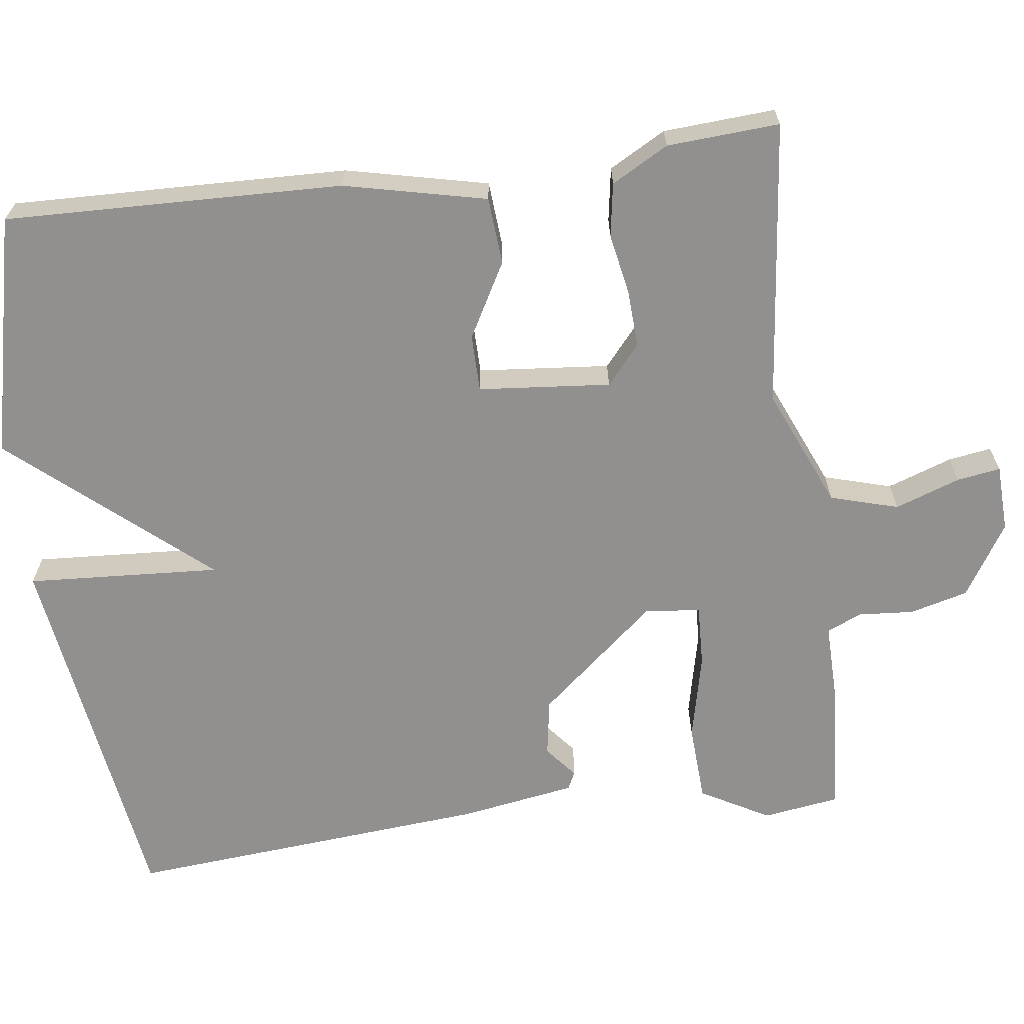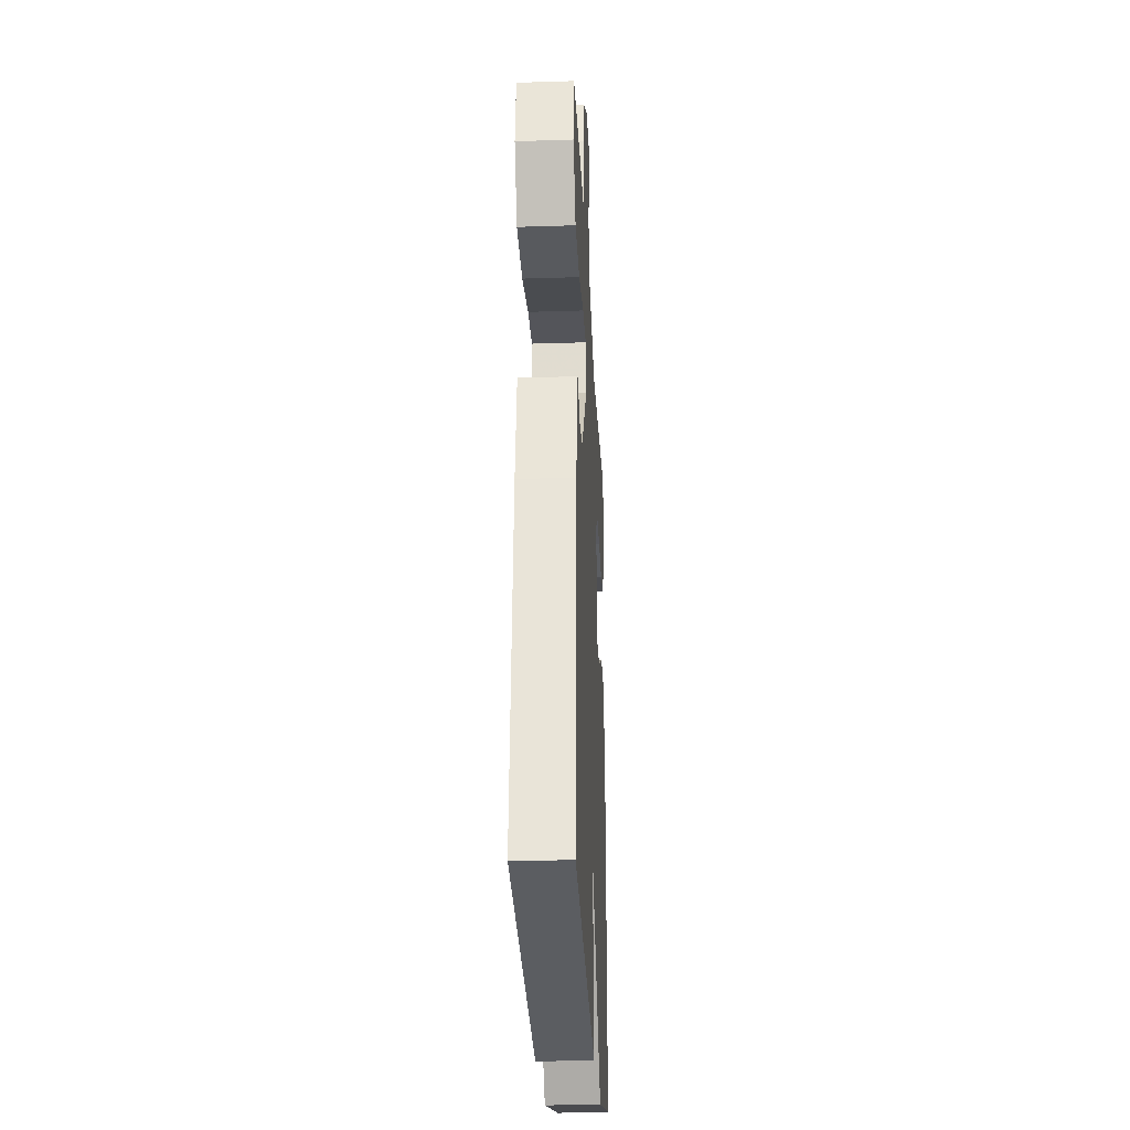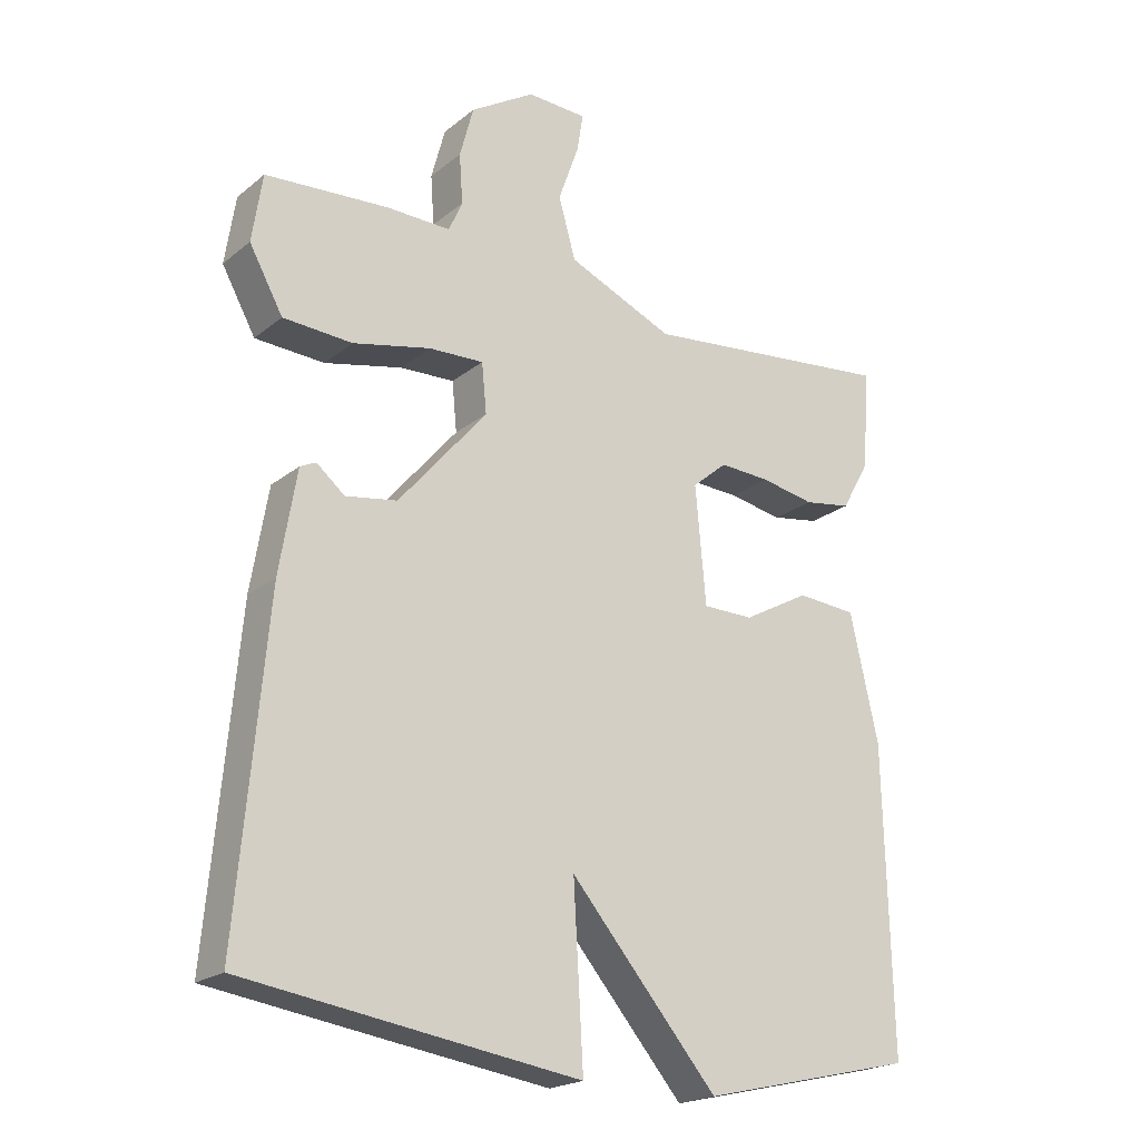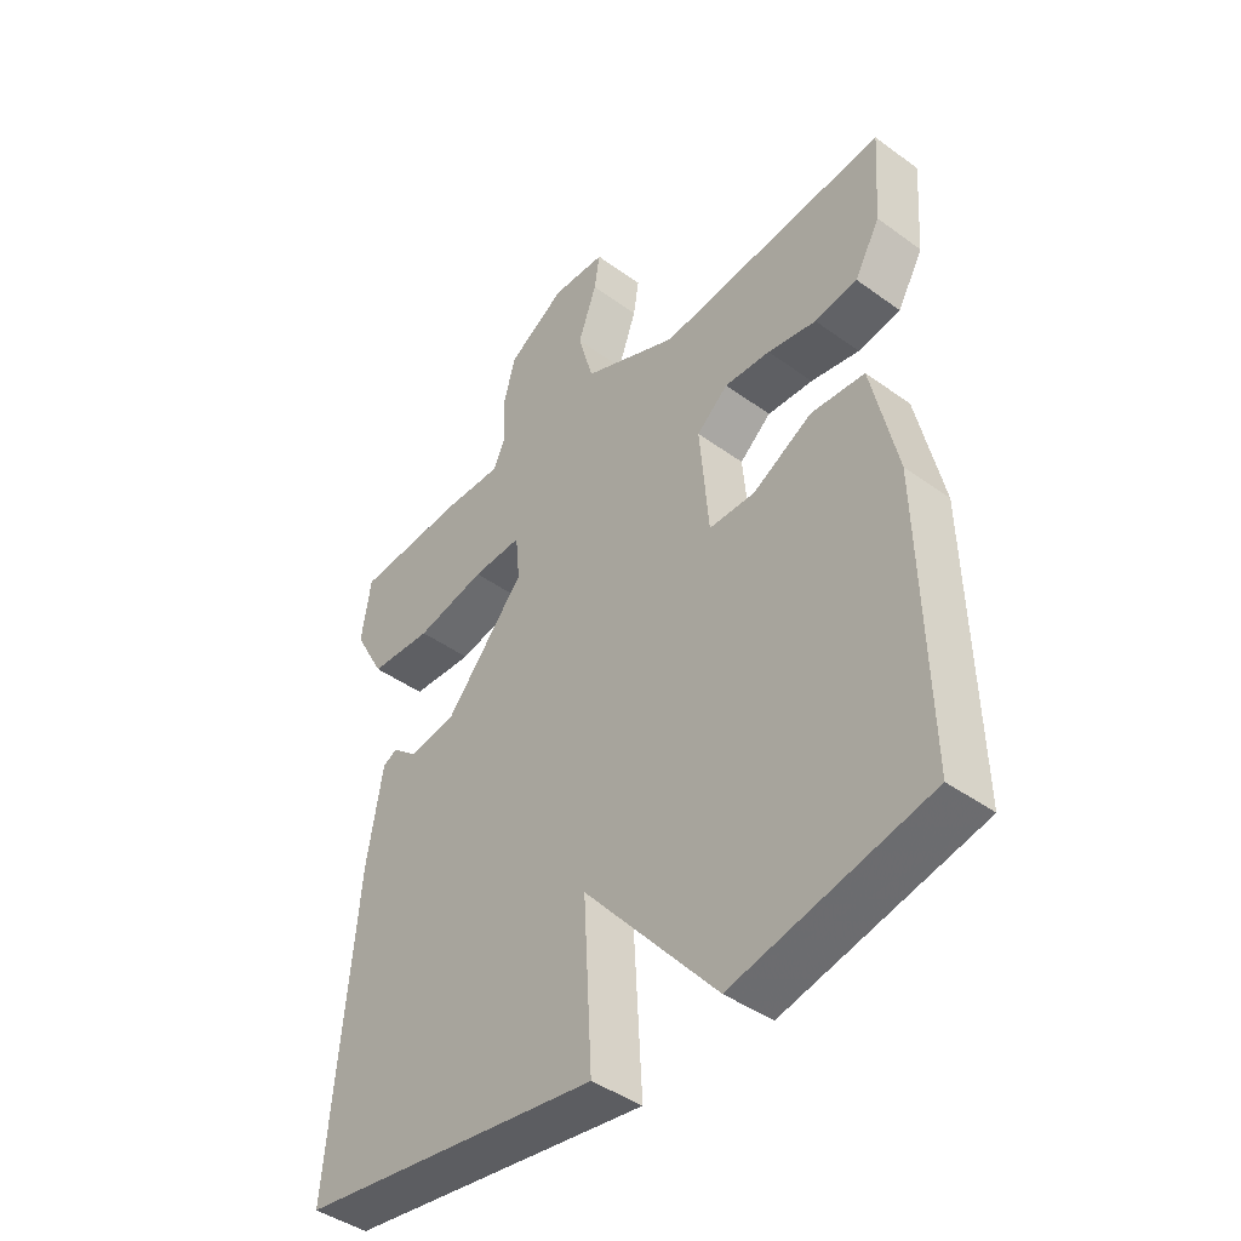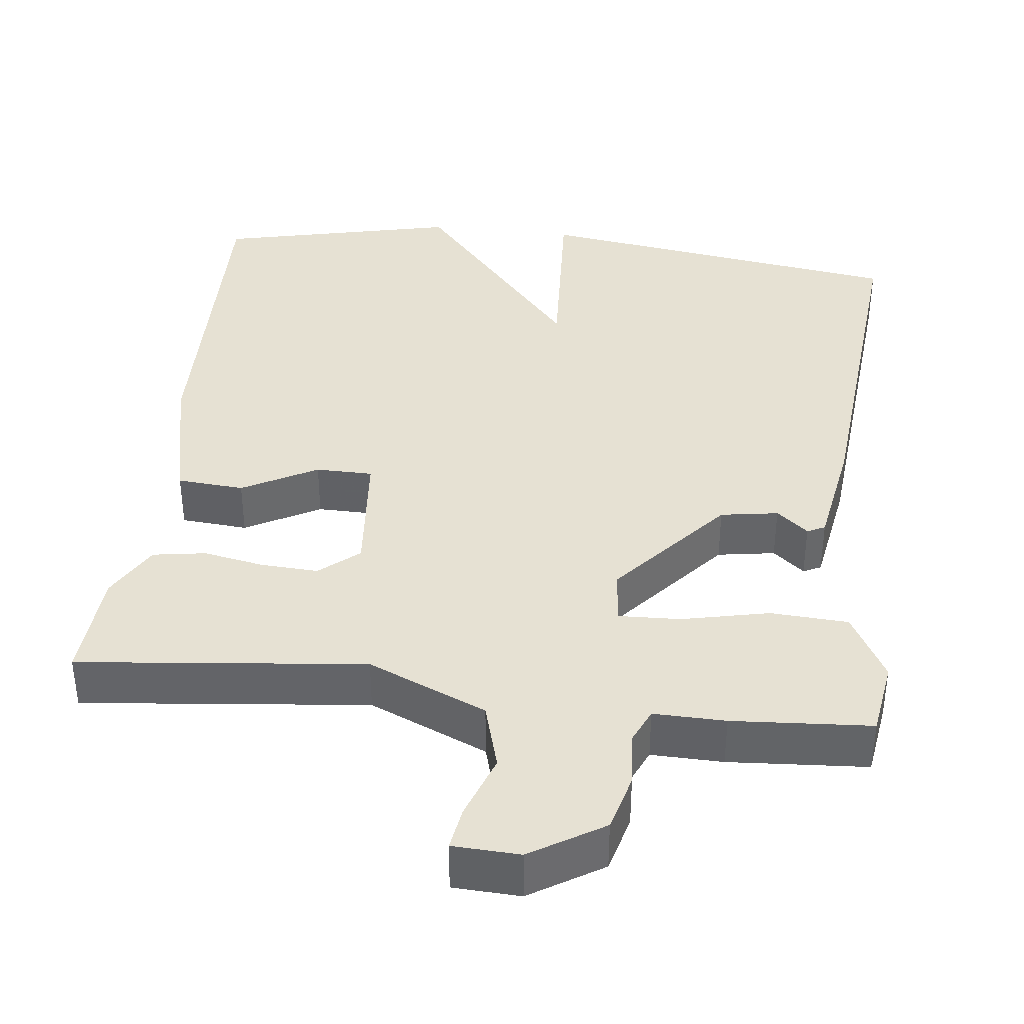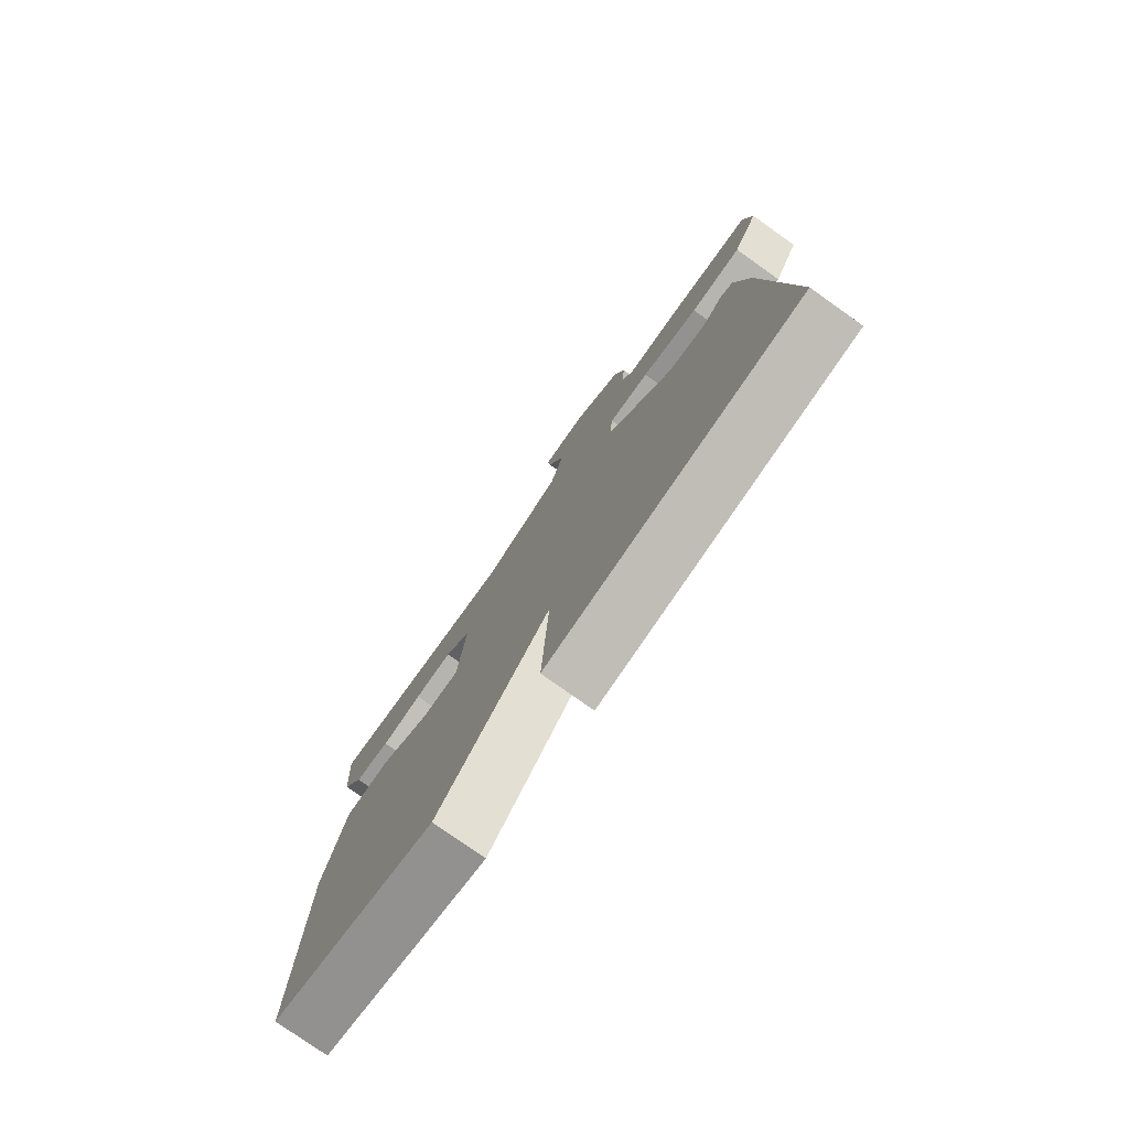
<metadata>
{"format":"obj","ext":"obj","renderer":"f3d","projection":"perspective","resolution":1024,"background":"white","views":[{"elev":-65.7,"azim":-82.8,"up":"+Y"},{"elev":-27.2,"azim":92.8,"up":"+Z"},{"elev":-20.9,"azim":144.4,"up":"+Z"},{"elev":-43.4,"azim":-130.6,"up":"+Z"},{"elev":38.6,"azim":6.6,"up":"+Y"},{"elev":-78.0,"azim":54.7,"up":"+Z"}]}
</metadata>
<code>
v -0.5 0.07 0.5
v -0.129 0.07 0.461
v 0.025 0.07 0.528
v 0.05 0.07 0.616
v 0.02 0.07 0.7
v 0.011 0.07 0.756
v 0.098 0.07 0.76
v 0.192 0.07 0.702
v 0.212 0.07 0.627
v 0.207 0.07 0.555
v 0.227 0.07 0.51
v 0.32 0.07 0.512
v 0.5 0.07 0.5
v 0.515 0.07 0.401
v 0.466 0.07 0.312
v 0.365 0.07 0.306
v 0.252 0.07 0.331
v 0.172 0.07 0.334
v 0.165 0.07 0.262
v 0.294 0.07 0.111
v 0.369 0.07 0.099
v 0.41 0.07 0.133
v 0.433 0.07 0.122
v 0.458 0.07 -0.027
v 0.5 0.07 -0.5
v 0.013 0.07 -0.572
v 0.027 0.07 -0.321
v -0.187 0.07 -0.572
v -0.5 0.07 -0.5
v -0.49 0.07 -0.063
v -0.449 0.07 0.121
v -0.362 0.07 0.128
v -0.265 0.07 0.075
v -0.191 0.07 0.076
v -0.176 0.07 0.247
v -0.227 0.07 0.29
v -0.301 0.07 0.286
v -0.38 0.07 0.271
v -0.449 0.07 0.282
v -0.49 0.07 0.355
v -0.5 0 0.5
v -0.129 0 0.461
v 0.025 0 0.528
v 0.05 0 0.616
v 0.02 0 0.7
v 0.011 0 0.756
v 0.098 0 0.76
v 0.192 0 0.702
v 0.212 0 0.627
v 0.207 0 0.555
v 0.227 0 0.51
v 0.32 0 0.512
v 0.5 0 0.5
v 0.515 0 0.401
v 0.466 0 0.312
v 0.365 0 0.306
v 0.252 0 0.331
v 0.172 0 0.334
v 0.165 0 0.262
v 0.294 0 0.111
v 0.369 0 0.099
v 0.41 0 0.133
v 0.433 0 0.122
v 0.458 0 -0.027
v 0.5 0 -0.5
v 0.013 0 -0.572
v 0.027 0 -0.321
v -0.187 0 -0.572
v -0.5 0 -0.5
v -0.49 0 -0.063
v -0.449 0 0.121
v -0.362 0 0.128
v -0.265 0 0.075
v -0.191 0 0.076
v -0.176 0 0.247
v -0.227 0 0.29
v -0.301 0 0.286
v -0.38 0 0.271
v -0.449 0 0.282
v -0.49 0 0.355
f 40 1 2
f 39 40 2
f 38 39 2
f 37 38 2
f 36 37 2 3
f 35 36 3
f 34 35 3
f 31 32 33
f 30 31 33
f 29 30 33
f 28 29 33
f 27 28 33
f 27 33 34
f 25 26 27
f 24 25 27
f 23 24 27
f 22 23 27
f 21 22 27
f 20 21 27 34
f 19 20 34
f 18 19 34 3
f 15 16 17
f 14 15 17
f 13 14 17
f 12 13 17
f 11 12 17
f 18 3 4
f 17 18 4
f 11 17 4
f 10 11 4
f 8 9 10
f 7 8 10
f 6 7 10
f 5 6 10
f 4 5 10
f 42 41 80
f 42 80 79
f 42 79 78
f 42 78 77
f 43 42 77 76
f 43 76 75
f 43 75 74
f 73 72 71
f 73 71 70
f 73 70 69
f 73 69 68
f 73 68 67
f 74 73 67
f 67 66 65
f 67 65 64
f 67 64 63
f 67 63 62
f 67 62 61
f 74 67 61 60
f 74 60 59
f 43 74 59 58
f 57 56 55
f 57 55 54
f 57 54 53
f 57 53 52
f 57 52 51
f 44 43 58
f 44 58 57
f 44 57 51
f 44 51 50
f 50 49 48
f 50 48 47
f 50 47 46
f 50 46 45
f 50 45 44
f 1 41 42 2
f 2 42 43 3
f 3 43 44 4
f 4 44 45 5
f 5 45 46 6
f 6 46 47 7
f 7 47 48 8
f 8 48 49 9
f 9 49 50 10
f 10 50 51 11
f 11 51 52 12
f 12 52 53 13
f 13 53 54 14
f 14 54 55 15
f 15 55 56 16
f 16 56 57 17
f 17 57 58 18
f 18 58 59 19
f 19 59 60 20
f 20 60 61 21
f 21 61 62 22
f 22 62 63 23
f 23 63 64 24
f 24 64 65 25
f 25 65 66 26
f 26 66 67 27
f 27 67 68 28
f 28 68 69 29
f 29 69 70 30
f 30 70 71 31
f 31 71 72 32
f 32 72 73 33
f 33 73 74 34
f 34 74 75 35
f 35 75 76 36
f 36 76 77 37
f 37 77 78 38
f 38 78 79 39
f 39 79 80 40
f 40 80 41 1

</code>
